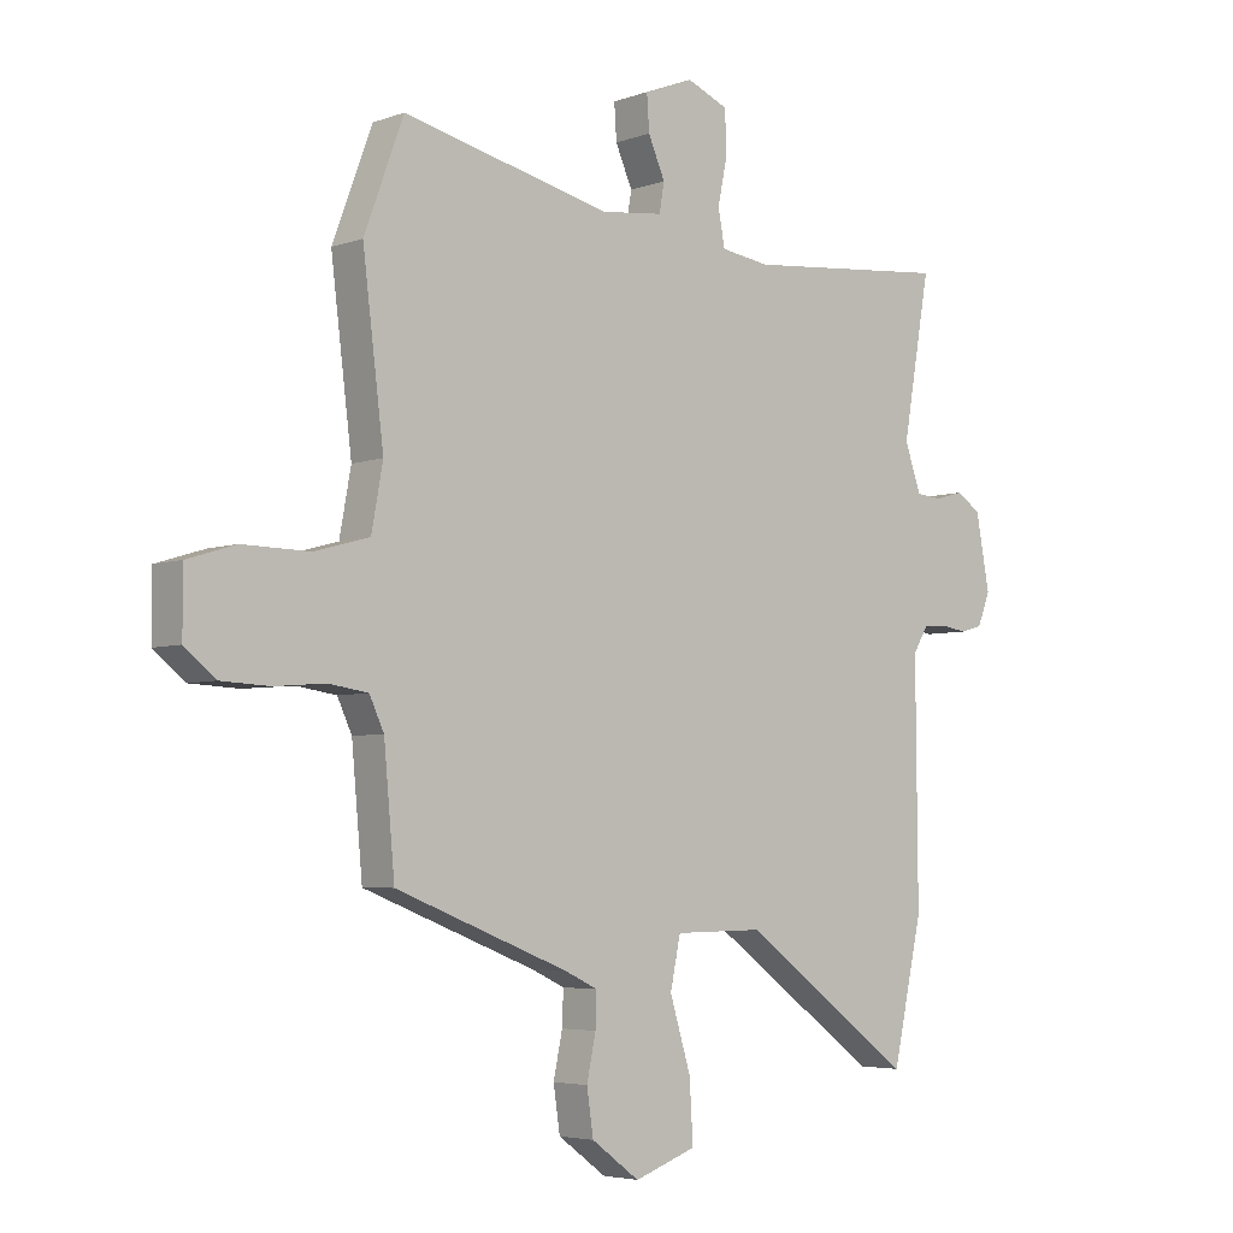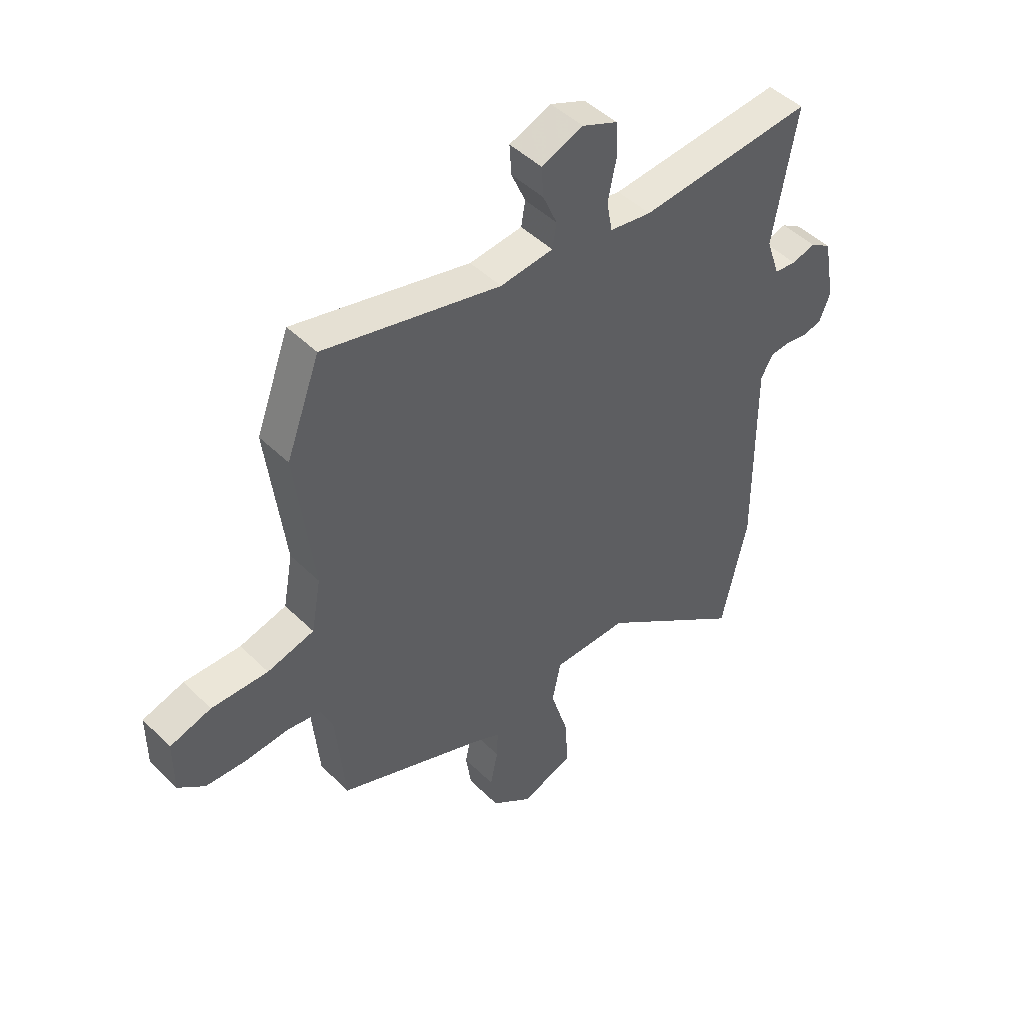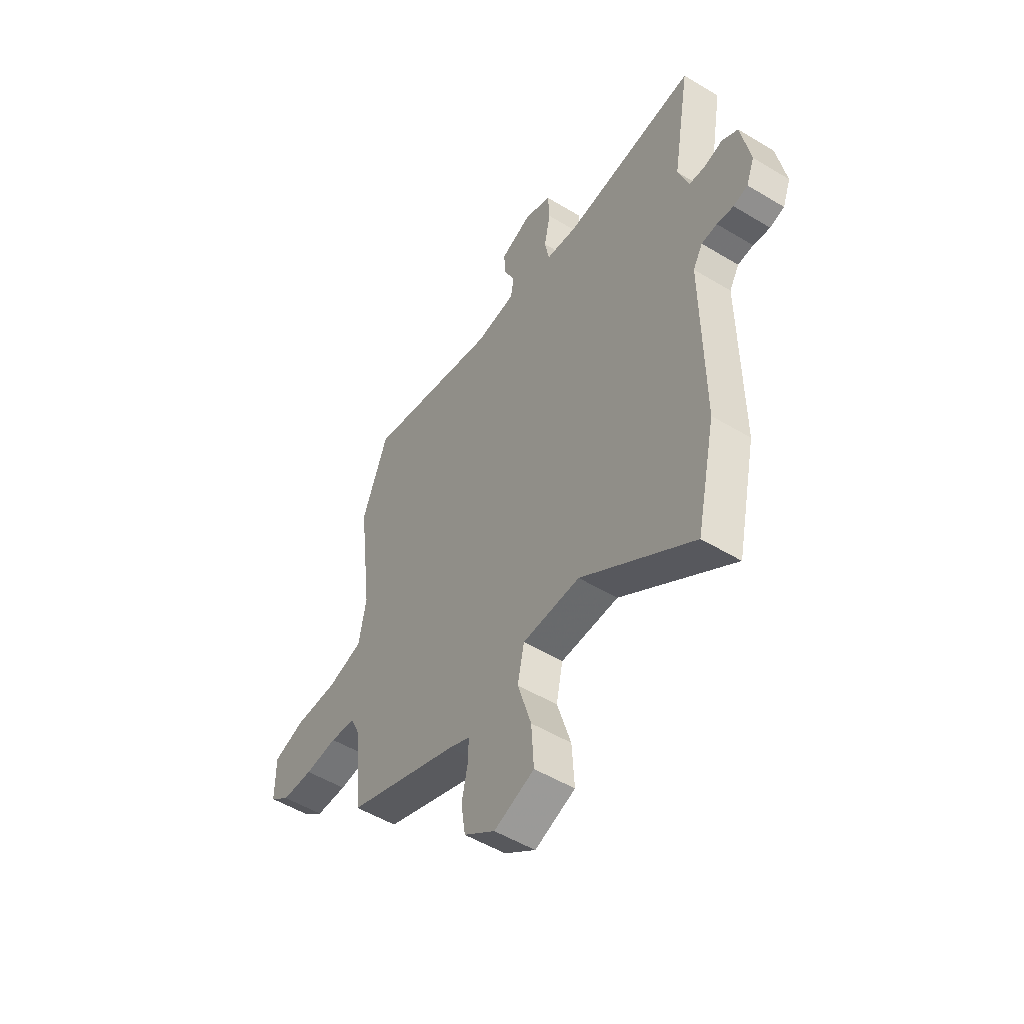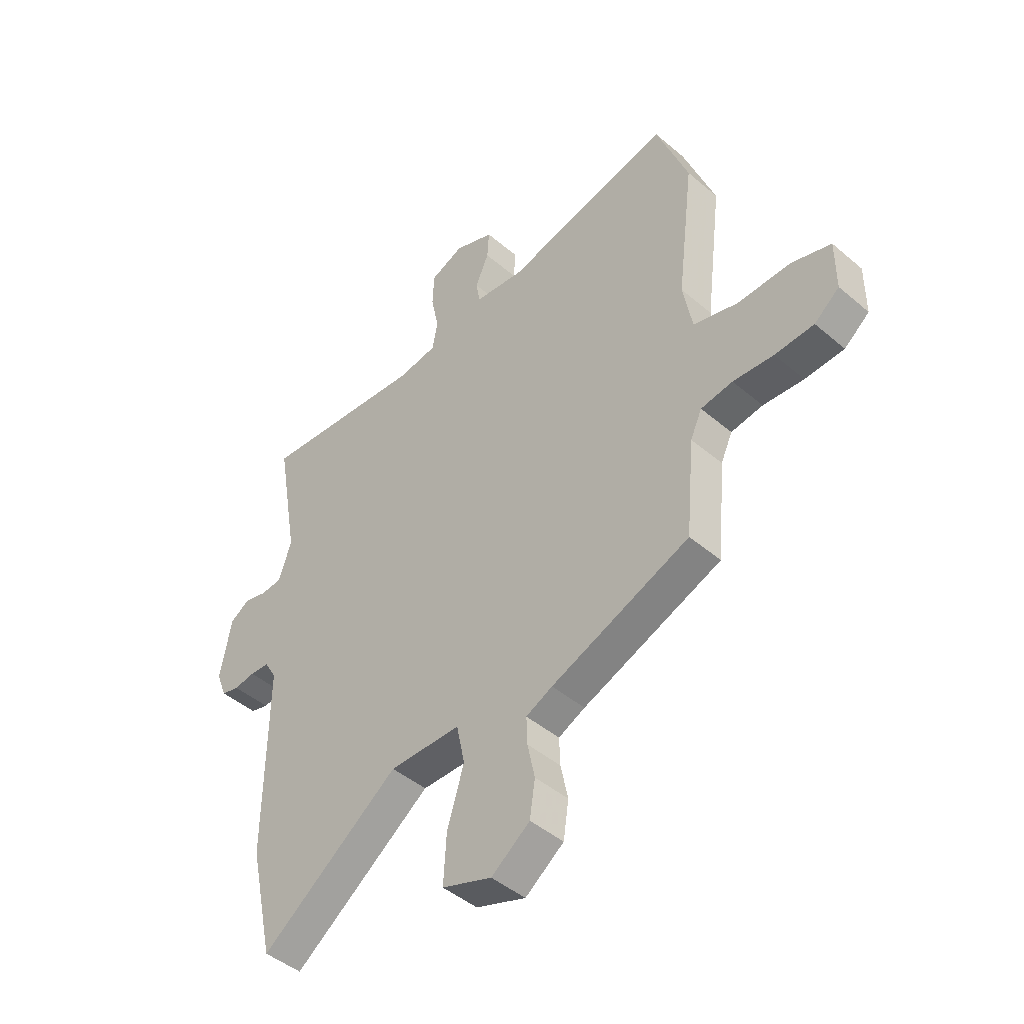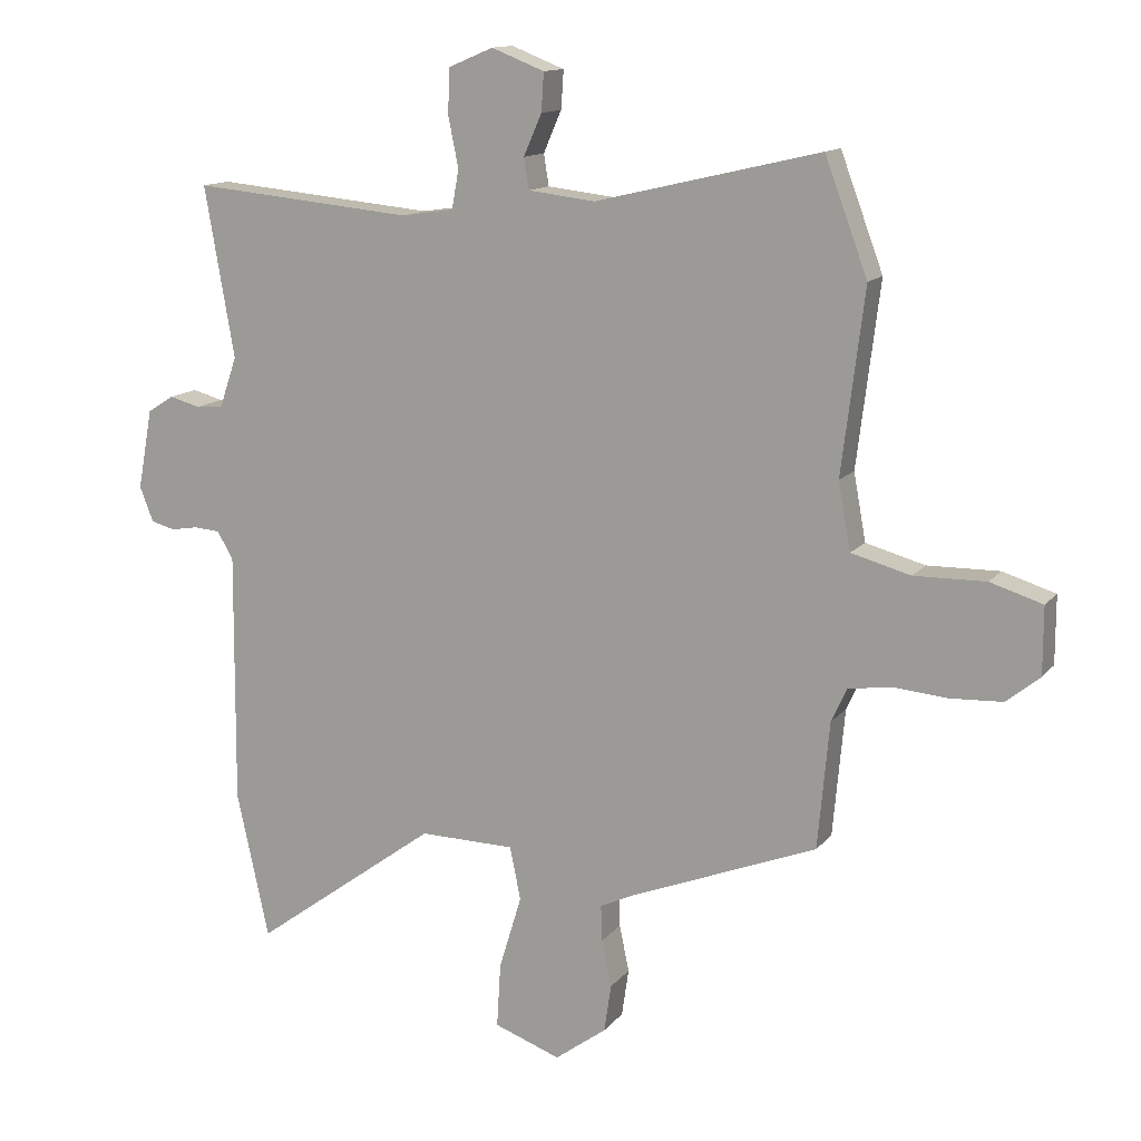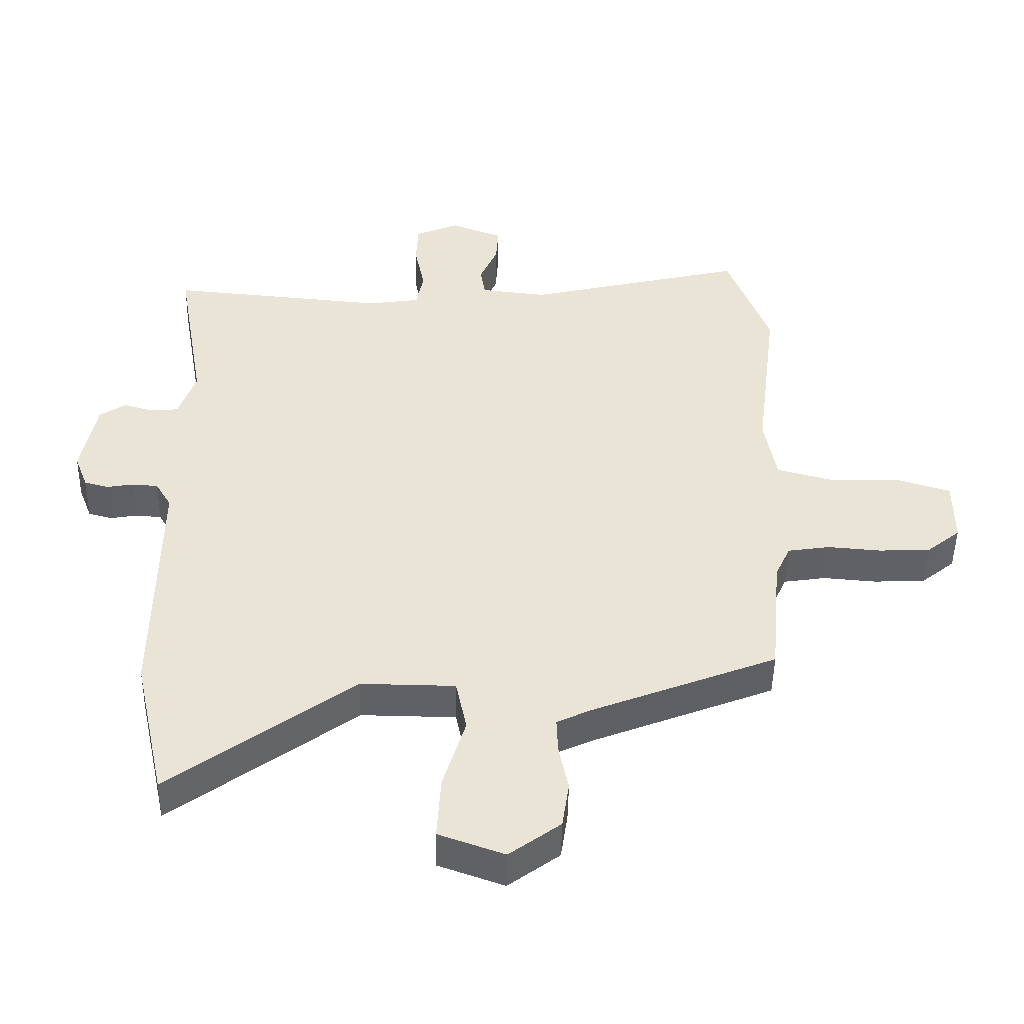
<metadata>
{"format":"obj","ext":"obj","renderer":"f3d","projection":"perspective","resolution":1024,"background":"white","views":[{"elev":-4.6,"azim":138.8,"up":"+Z"},{"elev":46.7,"azim":137.9,"up":"+Z"},{"elev":-52.2,"azim":-123.1,"up":"+Z"},{"elev":-45.4,"azim":45.5,"up":"+Z"},{"elev":13.2,"azim":23.9,"up":"+Z"},{"elev":-48.0,"azim":-1.0,"up":"+Z"}]}
</metadata>
<code>
v -0.459 0.07 -0.688
v -0.509 0.07 -0.46
v -0.506 0.07 -0.068
v -0.531 0.07 -0.026
v -0.571 0.07 -0.023
v -0.614 0.07 -0.03
v -0.651 0.07 -0.02
v -0.672 0.07 0.034
v -0.649 0.07 0.158
v -0.608 0.07 0.184
v -0.561 0.07 0.171
v -0.518 0.07 0.175
v -0.491 0.07 0.253
v -0.537 0.07 0.517
v -0.195 0.07 0.485
v -0.113 0.07 0.497
v -0.102 0.07 0.557
v -0.118 0.07 0.635
v -0.115 0.07 0.704
v -0.046 0.07 0.733
v 0.036 0.07 0.701
v 0.032 0.07 0.642
v 0.004 0.07 0.578
v 0.012 0.07 0.53
v 0.116 0.07 0.518
v 0.463 0.07 0.6
v 0.529 0.07 0.423
v 0.494 0.07 0.14
v 0.513 0.07 0.036
v 0.605 0.07 0.011
v 0.716 0.07 0.013
v 0.797 0.07 -0.012
v 0.797 0.07 -0.116
v 0.745 0.07 -0.158
v 0.664 0.07 -0.162
v 0.58 0.07 -0.155
v 0.514 0.07 -0.165
v 0.49 0.07 -0.217
v 0.472 0.07 -0.414
v 0.184 0.07 -0.527
v 0.129 0.07 -0.553
v 0.131 0.07 -0.609
v 0.146 0.07 -0.681
v 0.135 0.07 -0.755
v 0.055 0.07 -0.814
v -0.048 0.07 -0.777
v -0.042 0.07 -0.677
v -0.007 0.07 -0.562
v -0.024 0.07 -0.48
v -0.172 0.07 -0.478
v -0.459 0 -0.688
v -0.509 0 -0.46
v -0.506 0 -0.068
v -0.531 0 -0.026
v -0.571 0 -0.023
v -0.614 0 -0.03
v -0.651 0 -0.02
v -0.672 0 0.034
v -0.649 0 0.158
v -0.608 0 0.184
v -0.561 0 0.171
v -0.518 0 0.175
v -0.491 0 0.253
v -0.537 0 0.517
v -0.195 0 0.485
v -0.113 0 0.497
v -0.102 0 0.557
v -0.118 0 0.635
v -0.115 0 0.704
v -0.046 0 0.733
v 0.036 0 0.701
v 0.032 0 0.642
v 0.004 0 0.578
v 0.012 0 0.53
v 0.116 0 0.518
v 0.463 0 0.6
v 0.529 0 0.423
v 0.494 0 0.14
v 0.513 0 0.036
v 0.605 0 0.011
v 0.716 0 0.013
v 0.797 0 -0.012
v 0.797 0 -0.116
v 0.745 0 -0.158
v 0.664 0 -0.162
v 0.58 0 -0.155
v 0.514 0 -0.165
v 0.49 0 -0.217
v 0.472 0 -0.414
v 0.184 0 -0.527
v 0.129 0 -0.553
v 0.131 0 -0.609
v 0.146 0 -0.681
v 0.135 0 -0.755
v 0.055 0 -0.814
v -0.048 0 -0.777
v -0.042 0 -0.677
v -0.007 0 -0.562
v -0.024 0 -0.48
v -0.172 0 -0.478
f 46 47 48
f 45 46 48
f 44 45 48
f 43 44 48
f 42 43 48
f 41 42 48 49
f 40 41 49
f 38 39 40 49
f 37 38 49 50
f 34 35 36
f 33 34 36
f 32 33 36
f 31 32 36
f 30 31 36
f 29 30 36 37
f 28 29 37 50
f 1 2 3
f 50 1 3
f 28 50 3
f 27 28 3
f 26 27 3
f 25 26 3
f 21 22 23
f 20 21 23
f 19 20 23
f 18 19 23
f 17 18 23
f 16 17 23 24
f 13 14 15
f 12 13 15 16
f 9 10 11
f 8 9 11
f 7 8 11
f 6 7 11
f 5 6 11
f 4 5 11 12
f 16 24 25
f 12 16 25
f 4 12 25
f 3 4 25
f 98 97 96
f 98 96 95
f 98 95 94
f 98 94 93
f 98 93 92
f 99 98 92 91
f 99 91 90
f 99 90 89 88
f 100 99 88 87
f 86 85 84
f 86 84 83
f 86 83 82
f 86 82 81
f 86 81 80
f 87 86 80 79
f 100 87 79 78
f 53 52 51
f 53 51 100
f 53 100 78
f 53 78 77
f 53 77 76
f 53 76 75
f 73 72 71
f 73 71 70
f 73 70 69
f 73 69 68
f 73 68 67
f 74 73 67 66
f 65 64 63
f 66 65 63 62
f 61 60 59
f 61 59 58
f 61 58 57
f 61 57 56
f 61 56 55
f 62 61 55 54
f 75 74 66
f 75 66 62
f 75 62 54
f 75 54 53
f 1 51 52 2
f 2 52 53 3
f 3 53 54 4
f 4 54 55 5
f 5 55 56 6
f 6 56 57 7
f 7 57 58 8
f 8 58 59 9
f 9 59 60 10
f 10 60 61 11
f 11 61 62 12
f 12 62 63 13
f 13 63 64 14
f 14 64 65 15
f 15 65 66 16
f 16 66 67 17
f 17 67 68 18
f 18 68 69 19
f 19 69 70 20
f 20 70 71 21
f 21 71 72 22
f 22 72 73 23
f 23 73 74 24
f 24 74 75 25
f 25 75 76 26
f 26 76 77 27
f 27 77 78 28
f 28 78 79 29
f 29 79 80 30
f 30 80 81 31
f 31 81 82 32
f 32 82 83 33
f 33 83 84 34
f 34 84 85 35
f 35 85 86 36
f 36 86 87 37
f 37 87 88 38
f 38 88 89 39
f 39 89 90 40
f 40 90 91 41
f 41 91 92 42
f 42 92 93 43
f 43 93 94 44
f 44 94 95 45
f 45 95 96 46
f 46 96 97 47
f 47 97 98 48
f 48 98 99 49
f 49 99 100 50
f 50 100 51 1

</code>
